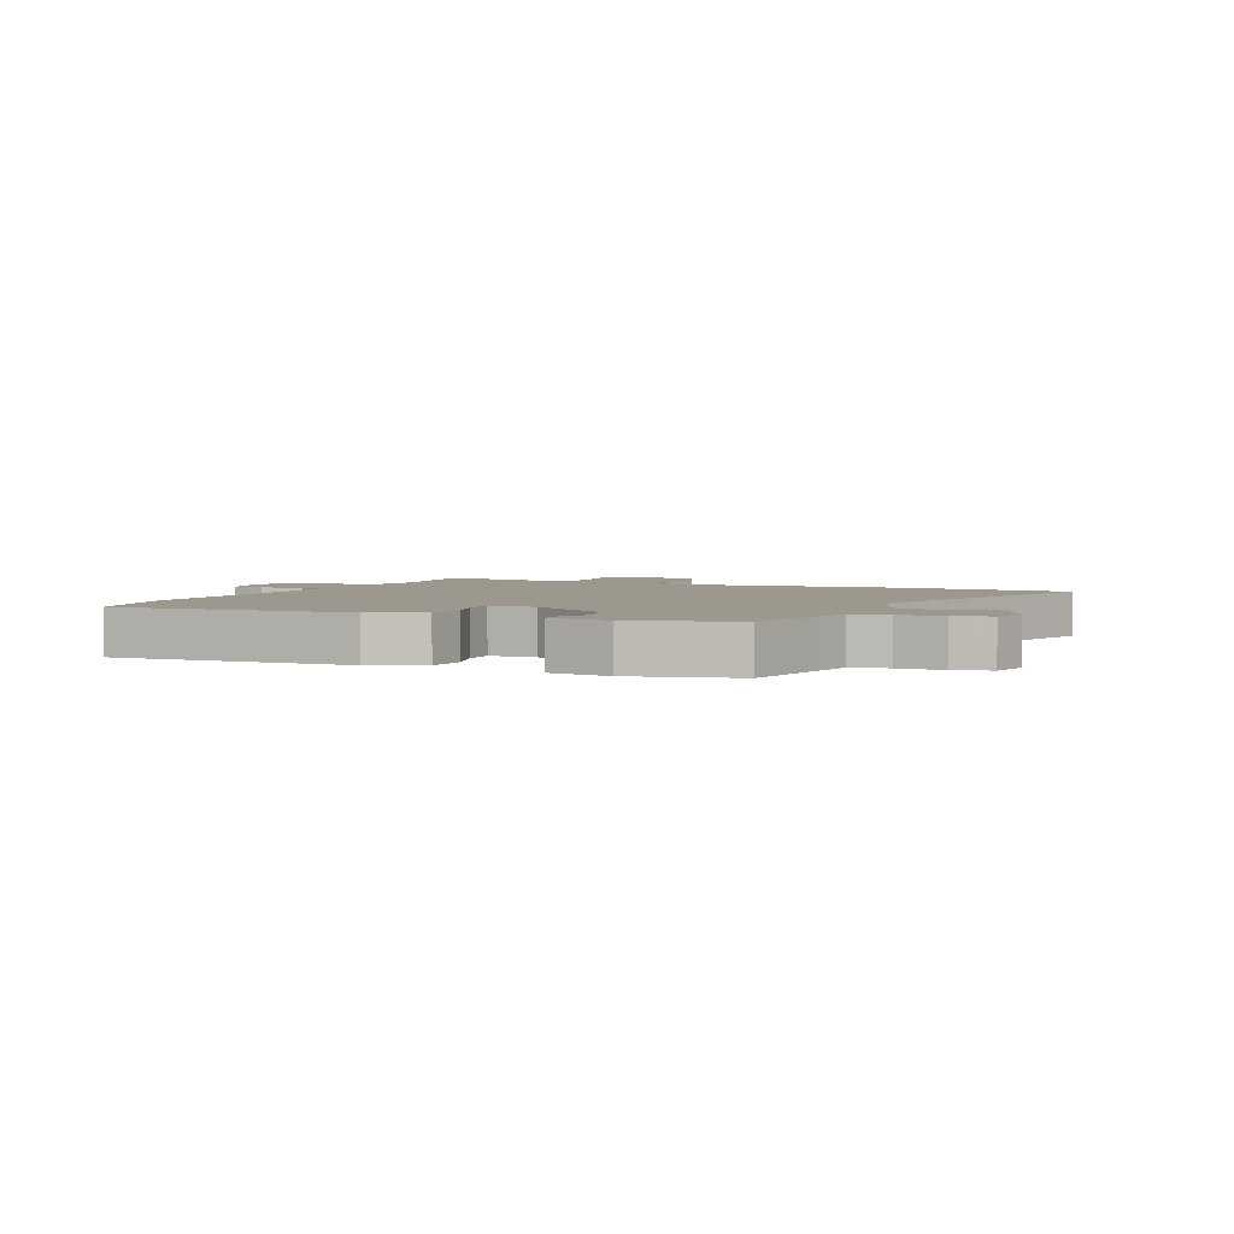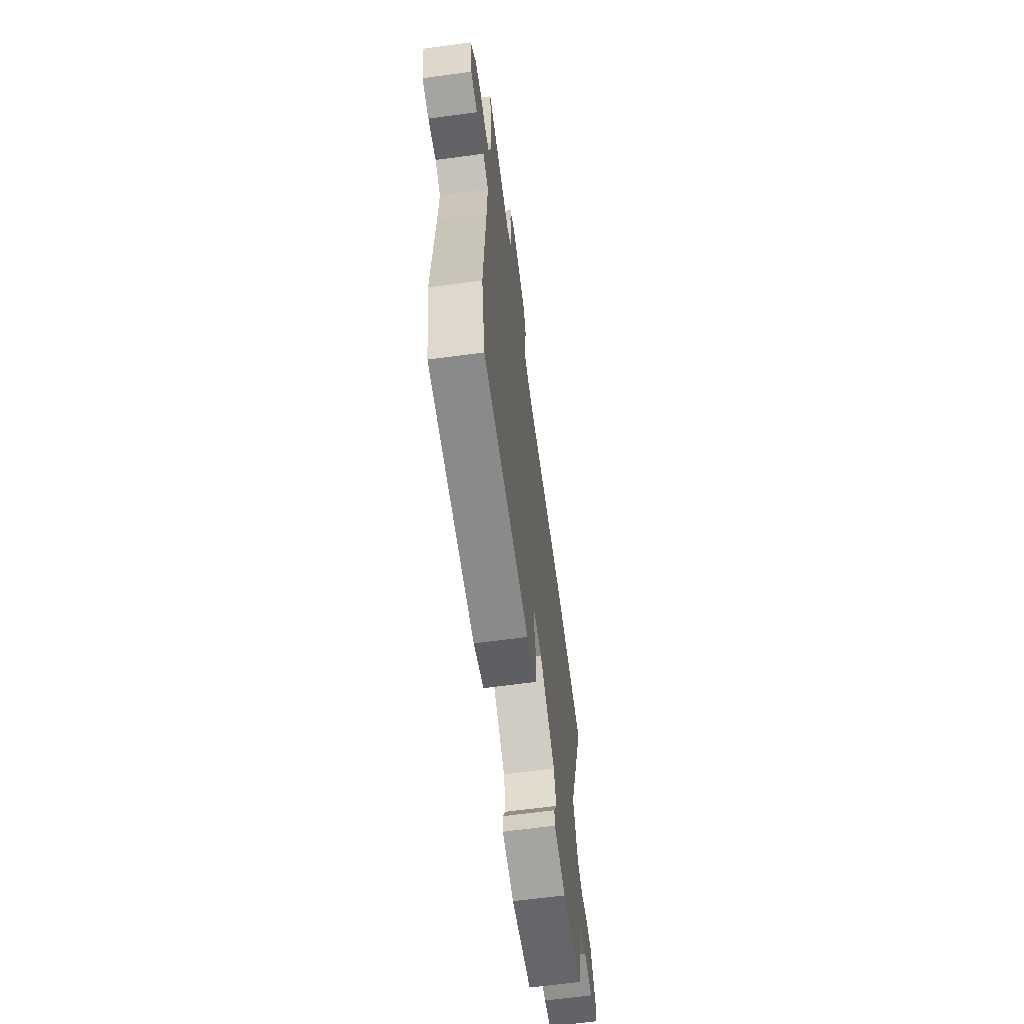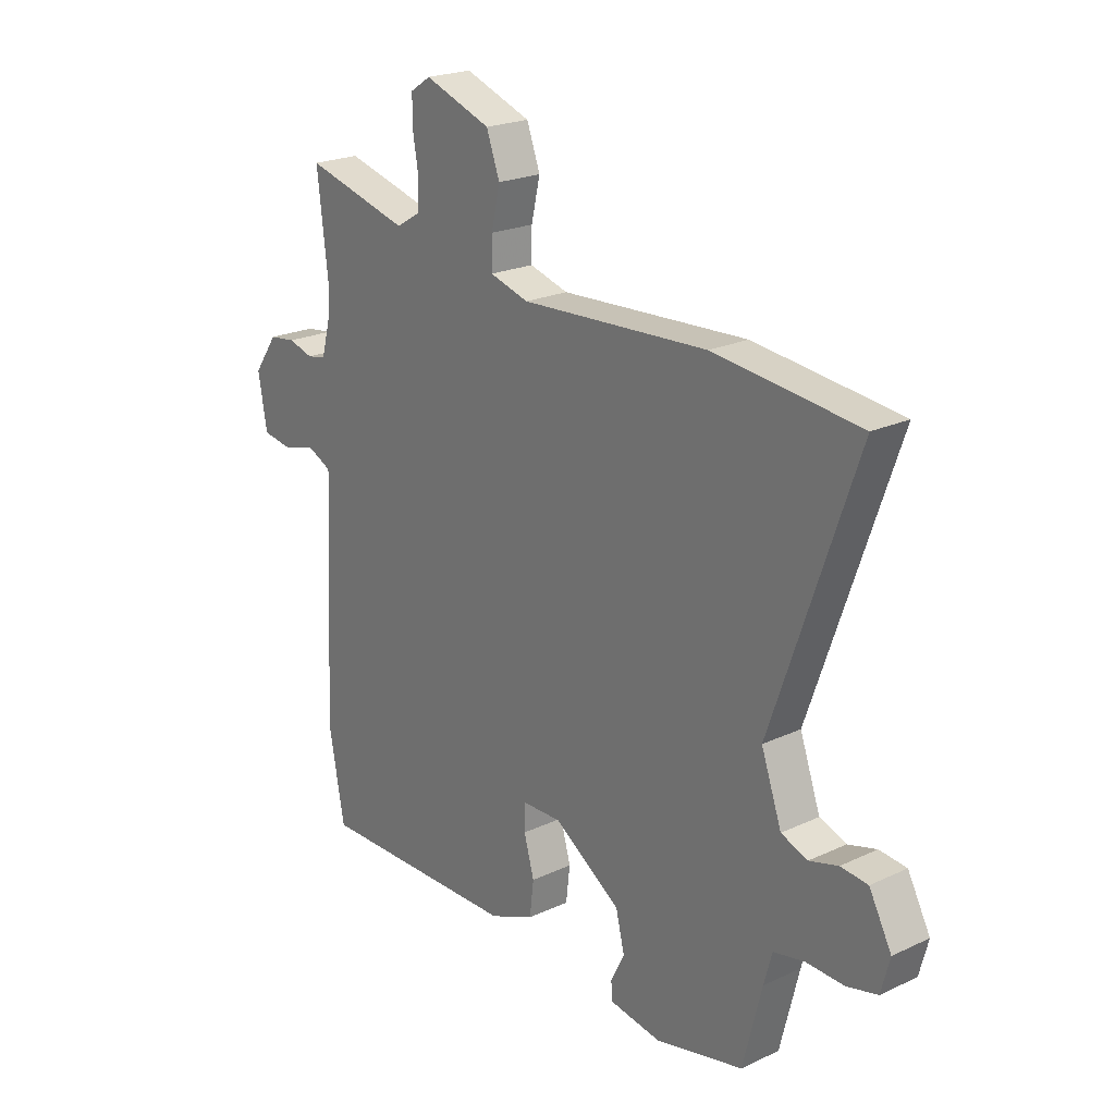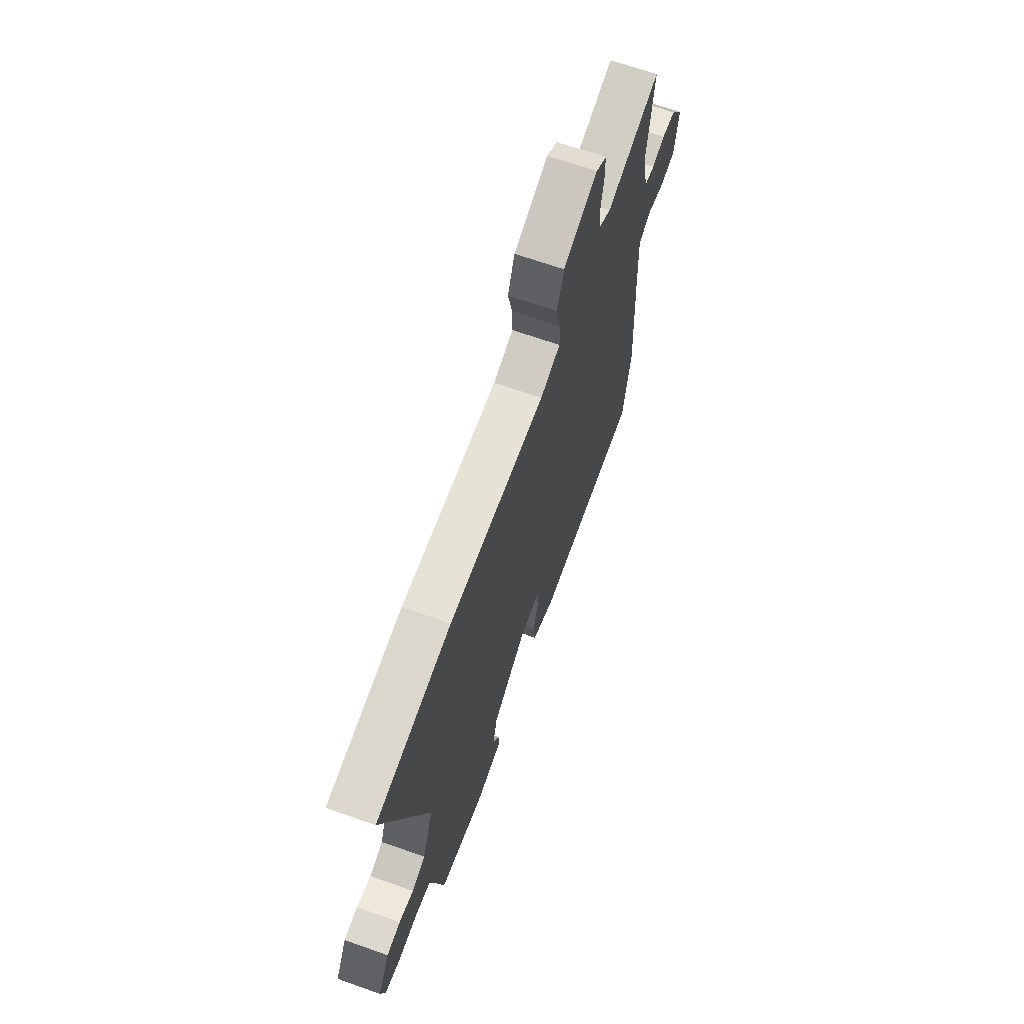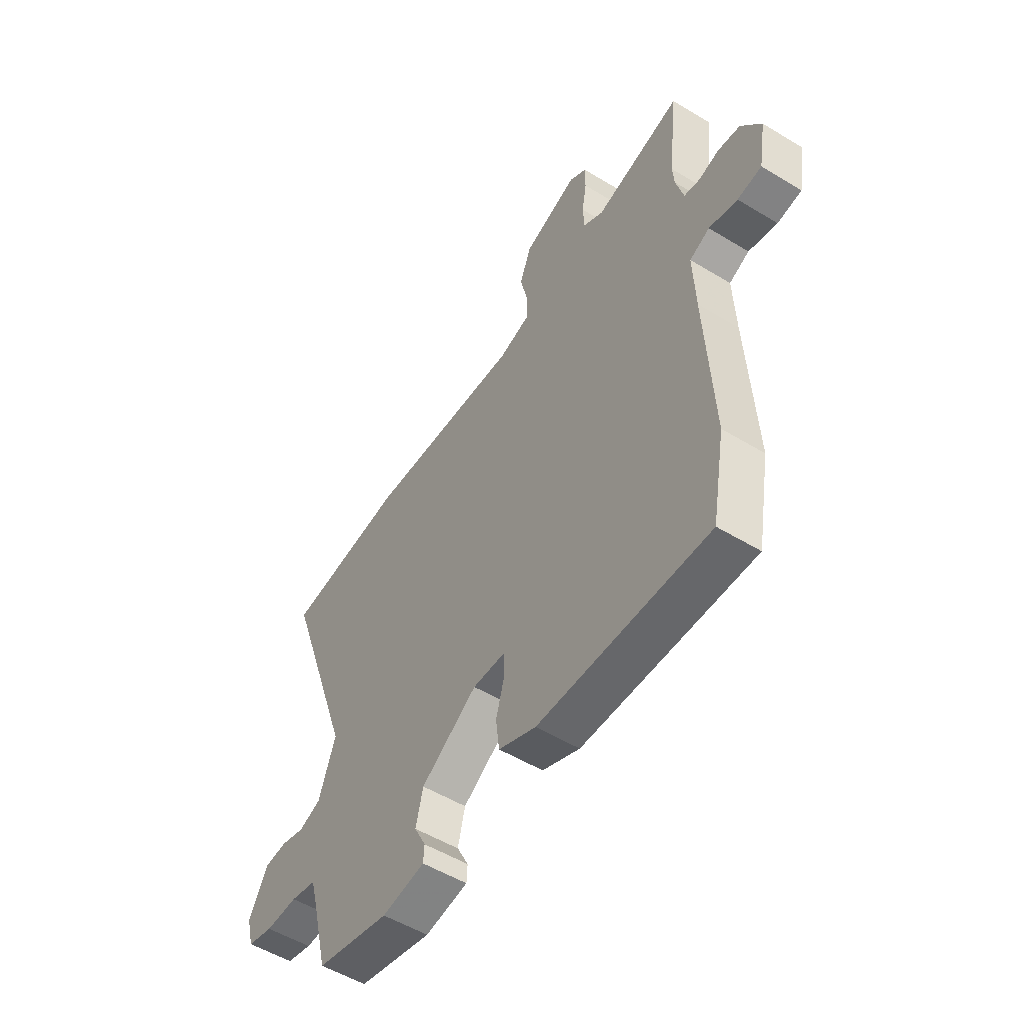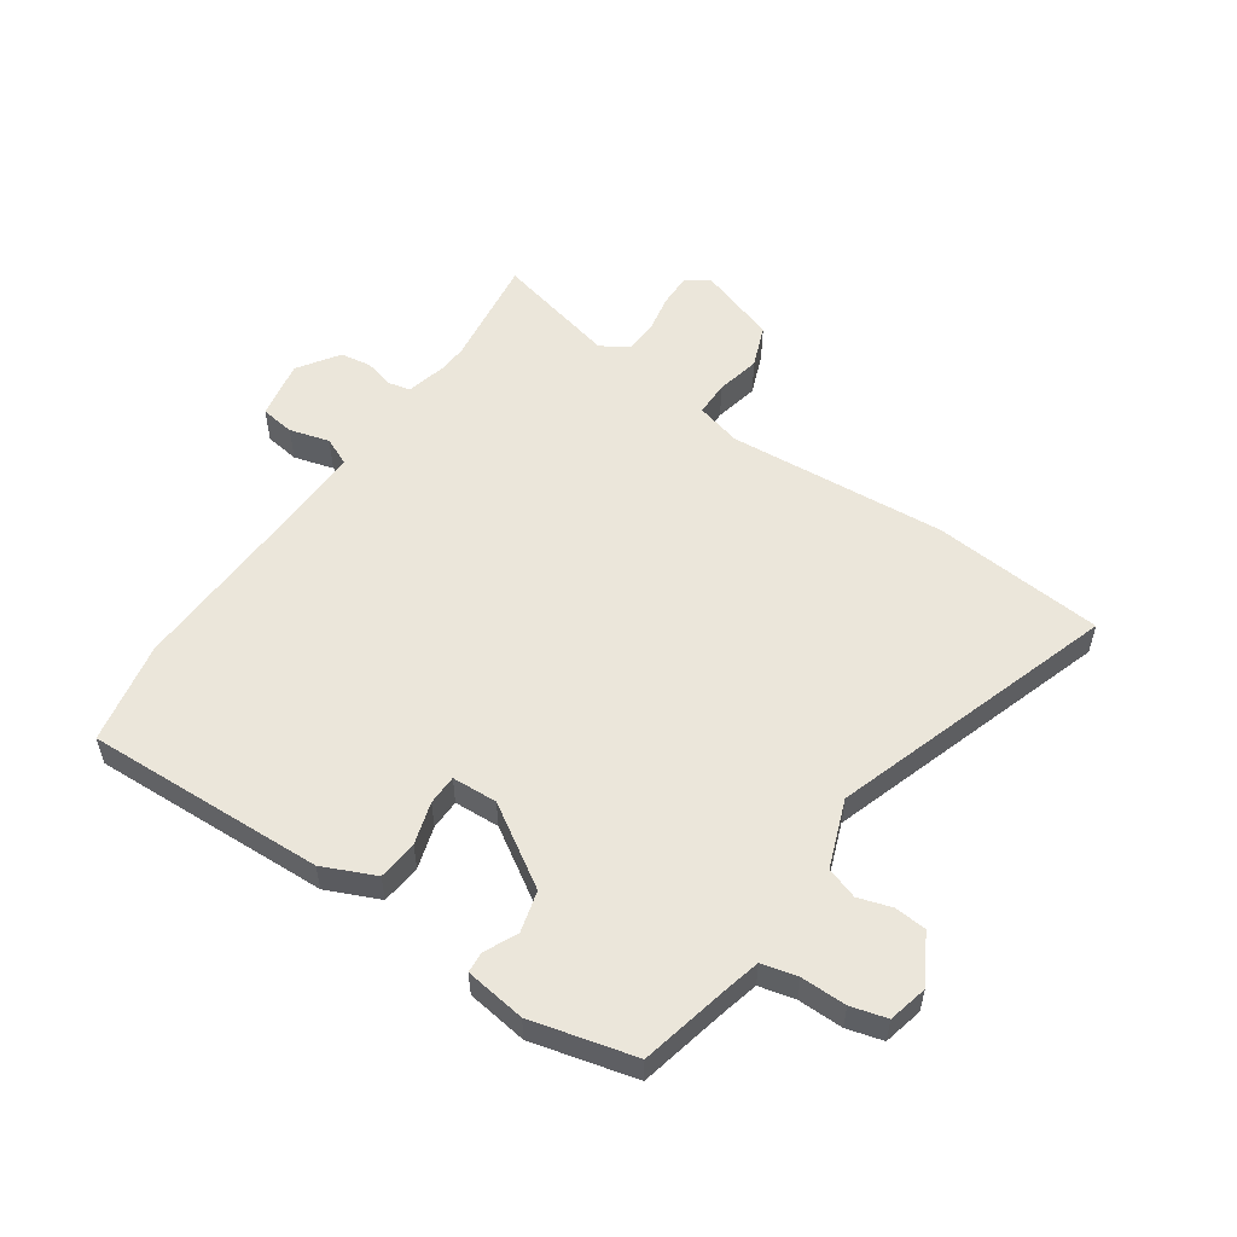
<metadata>
{"format":"obj","ext":"obj","renderer":"f3d","projection":"perspective","resolution":1024,"background":"white","views":[{"elev":3.2,"azim":-157.1,"up":"+Y"},{"elev":-64.6,"azim":97.7,"up":"+Z"},{"elev":22.0,"azim":-129.2,"up":"+Z"},{"elev":66.6,"azim":-70.4,"up":"+Z"},{"elev":-53.0,"azim":56.9,"up":"+Z"},{"elev":54.8,"azim":-146.7,"up":"+Y"}]}
</metadata>
<code>
v 0.511 0.07 0.595
v 0.489 0.07 0.408
v 0.493 0.07 0.36
v 0.511 0.07 0.293
v 0.548 0.07 0.286
v 0.597 0.07 0.3
v 0.649 0.07 0.293
v 0.696 0.07 0.226
v 0.679 0.07 0.127
v 0.622 0.07 0.118
v 0.555 0.07 0.135
v 0.508 0.07 0.113
v 0.513 0.07 -0.012
v 0.53 0.07 -0.332
v 0.499 0.07 -0.503
v 0.099 0.07 -0.496
v 0.011 0.07 -0.459
v 0.003 0.07 -0.392
v 0.023 0.07 -0.321
v 0.021 0.07 -0.271
v -0.055 0.07 -0.269
v -0.187 0.07 -0.356
v -0.204 0.07 -0.426
v -0.177 0.07 -0.479
v -0.179 0.07 -0.514
v -0.28 0.07 -0.53
v -0.453 0.07 -0.49
v -0.49 0.07 -0.341
v -0.506 0.07 -0.282
v -0.566 0.07 -0.269
v -0.641 0.07 -0.271
v -0.701 0.07 -0.256
v -0.718 0.07 -0.191
v -0.674 0.07 -0.109
v -0.621 0.07 -0.104
v -0.565 0.07 -0.12
v -0.513 0.07 -0.101
v -0.473 0.07 0.012
v -0.638 0.07 0.485
v -0.353 0.07 0.516
v 0.013 0.07 0.496
v 0.089 0.07 0.518
v 0.088 0.07 0.576
v 0.071 0.07 0.65
v 0.097 0.07 0.721
v 0.227 0.07 0.768
v 0.267 0.07 0.742
v 0.267 0.07 0.688
v 0.256 0.07 0.624
v 0.259 0.07 0.569
v 0.306 0.07 0.541
v 0.511 0 0.595
v 0.489 0 0.408
v 0.493 0 0.36
v 0.511 0 0.293
v 0.548 0 0.286
v 0.597 0 0.3
v 0.649 0 0.293
v 0.696 0 0.226
v 0.679 0 0.127
v 0.622 0 0.118
v 0.555 0 0.135
v 0.508 0 0.113
v 0.513 0 -0.012
v 0.53 0 -0.332
v 0.499 0 -0.503
v 0.099 0 -0.496
v 0.011 0 -0.459
v 0.003 0 -0.392
v 0.023 0 -0.321
v 0.021 0 -0.271
v -0.055 0 -0.269
v -0.187 0 -0.356
v -0.204 0 -0.426
v -0.177 0 -0.479
v -0.179 0 -0.514
v -0.28 0 -0.53
v -0.453 0 -0.49
v -0.49 0 -0.341
v -0.506 0 -0.282
v -0.566 0 -0.269
v -0.641 0 -0.271
v -0.701 0 -0.256
v -0.718 0 -0.191
v -0.674 0 -0.109
v -0.621 0 -0.104
v -0.565 0 -0.12
v -0.513 0 -0.101
v -0.473 0 0.012
v -0.638 0 0.485
v -0.353 0 0.516
v 0.013 0 0.496
v 0.089 0 0.518
v 0.088 0 0.576
v 0.071 0 0.65
v 0.097 0 0.721
v 0.227 0 0.768
v 0.267 0 0.742
v 0.267 0 0.688
v 0.256 0 0.624
v 0.259 0 0.569
v 0.306 0 0.541
f 47 48 49
f 46 47 49
f 45 46 49
f 44 45 49
f 43 44 49
f 42 43 49 50
f 38 39 40 41
f 37 38 41 42
f 34 35 36
f 33 34 36
f 32 33 36
f 31 32 36
f 30 31 36
f 29 30 36 37
f 42 50 51
f 37 42 51
f 29 37 51
f 28 29 51
f 26 27 28
f 25 26 28
f 24 25 28
f 23 24 28
f 17 18 19
f 16 17 19
f 15 16 19
f 14 15 19
f 13 14 19
f 12 13 19 20
f 9 10 11
f 8 9 11
f 7 8 11
f 6 7 11
f 5 6 11
f 4 5 11 12
f 12 20 21
f 4 12 21
f 3 4 21
f 51 1 2
f 3 21 22
f 2 3 22
f 51 2 22
f 28 51 22
f 22 23 28
f 100 99 98
f 100 98 97
f 100 97 96
f 100 96 95
f 100 95 94
f 101 100 94 93
f 92 91 90 89
f 93 92 89 88
f 87 86 85
f 87 85 84
f 87 84 83
f 87 83 82
f 87 82 81
f 88 87 81 80
f 102 101 93
f 102 93 88
f 102 88 80
f 102 80 79
f 79 78 77
f 79 77 76
f 79 76 75
f 79 75 74
f 70 69 68
f 70 68 67
f 70 67 66
f 70 66 65
f 70 65 64
f 71 70 64 63
f 62 61 60
f 62 60 59
f 62 59 58
f 62 58 57
f 62 57 56
f 63 62 56 55
f 72 71 63
f 72 63 55
f 72 55 54
f 53 52 102
f 73 72 54
f 73 54 53
f 73 53 102
f 73 102 79
f 79 74 73
f 1 52 53 2
f 2 53 54 3
f 3 54 55 4
f 4 55 56 5
f 5 56 57 6
f 6 57 58 7
f 7 58 59 8
f 8 59 60 9
f 9 60 61 10
f 10 61 62 11
f 11 62 63 12
f 12 63 64 13
f 13 64 65 14
f 14 65 66 15
f 15 66 67 16
f 16 67 68 17
f 17 68 69 18
f 18 69 70 19
f 19 70 71 20
f 20 71 72 21
f 21 72 73 22
f 22 73 74 23
f 23 74 75 24
f 24 75 76 25
f 25 76 77 26
f 26 77 78 27
f 27 78 79 28
f 28 79 80 29
f 29 80 81 30
f 30 81 82 31
f 31 82 83 32
f 32 83 84 33
f 33 84 85 34
f 34 85 86 35
f 35 86 87 36
f 36 87 88 37
f 37 88 89 38
f 38 89 90 39
f 39 90 91 40
f 40 91 92 41
f 41 92 93 42
f 42 93 94 43
f 43 94 95 44
f 44 95 96 45
f 45 96 97 46
f 46 97 98 47
f 47 98 99 48
f 48 99 100 49
f 49 100 101 50
f 50 101 102 51
f 51 102 52 1

</code>
